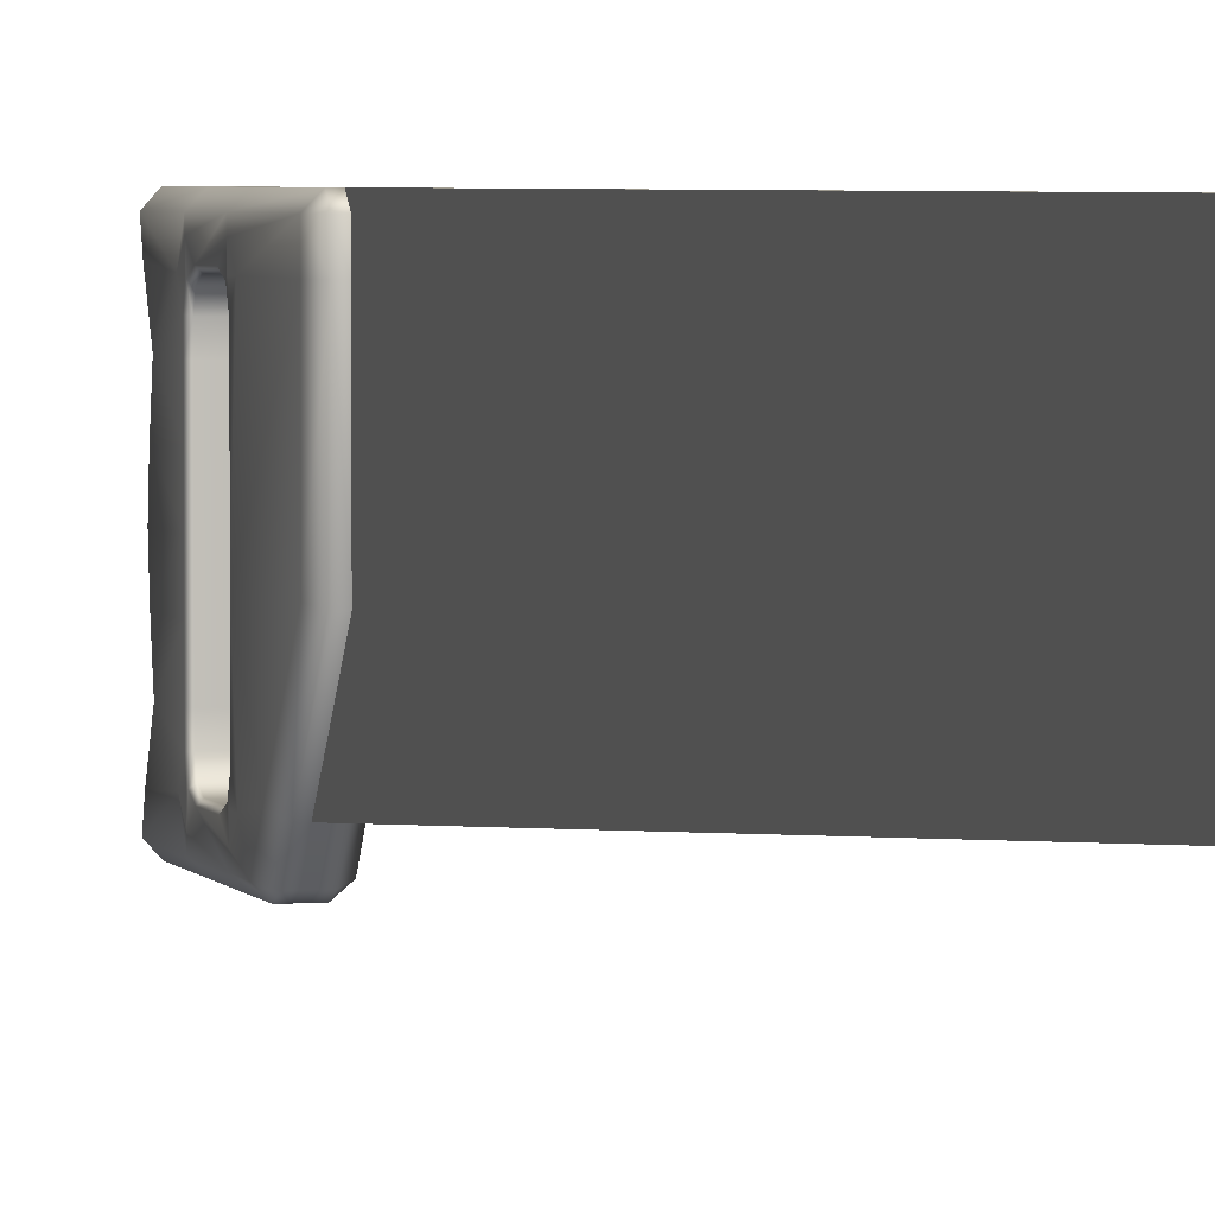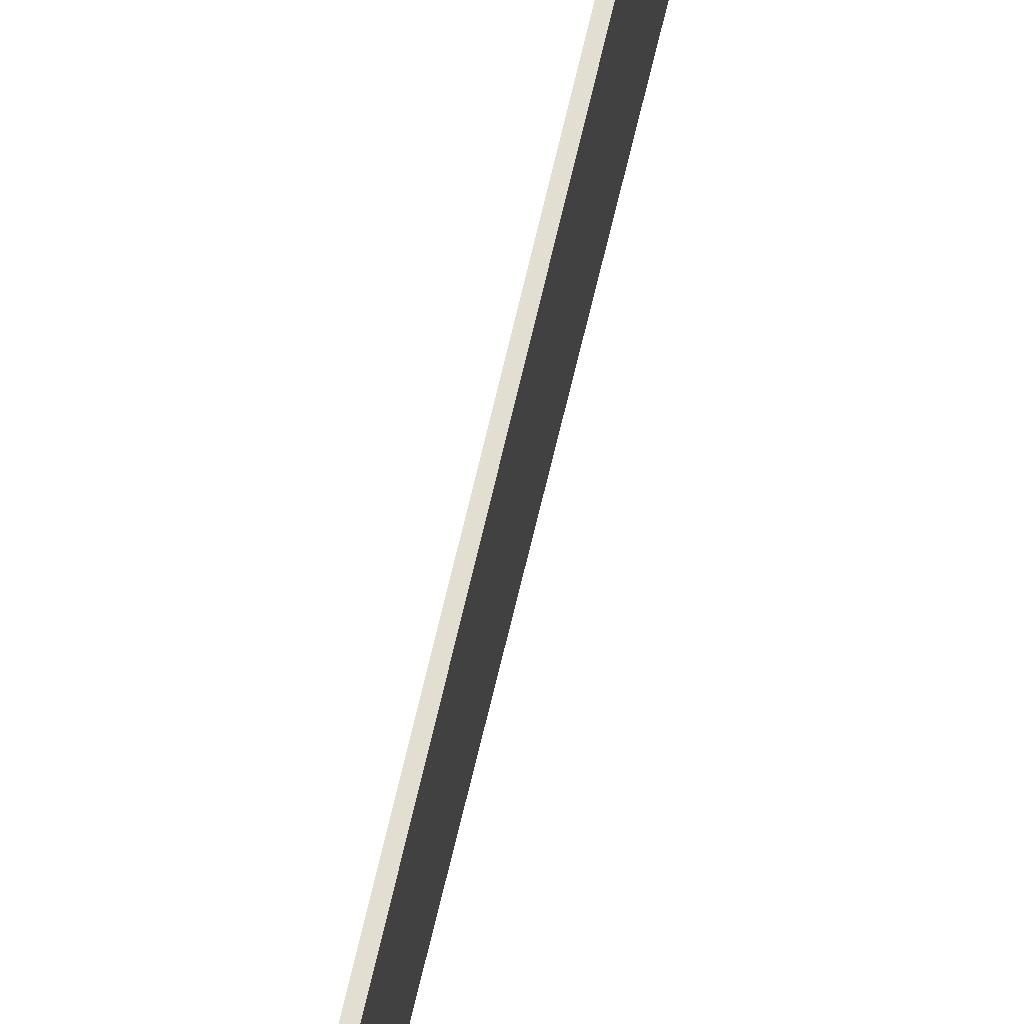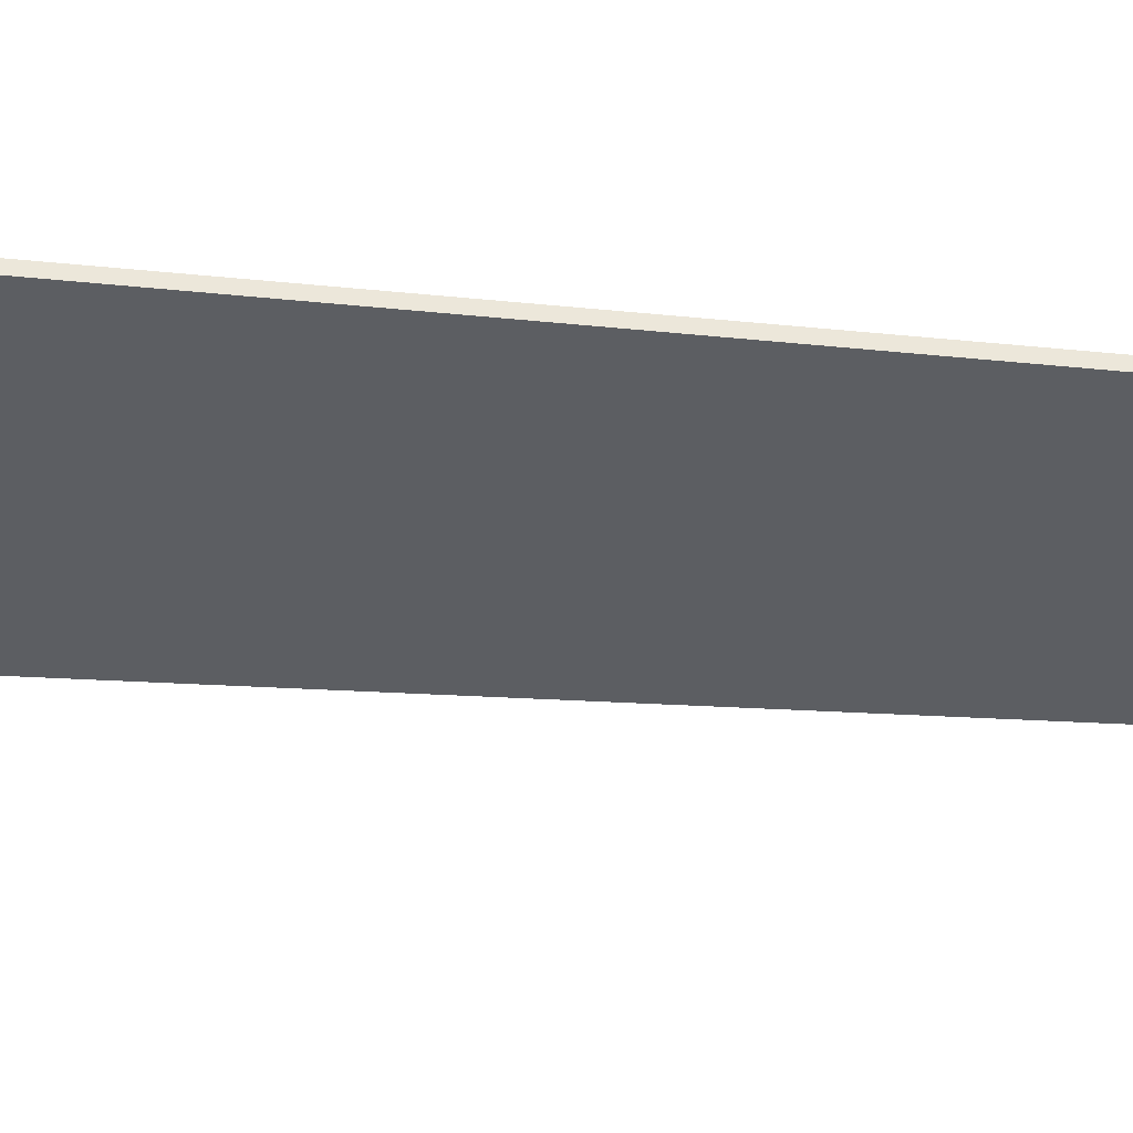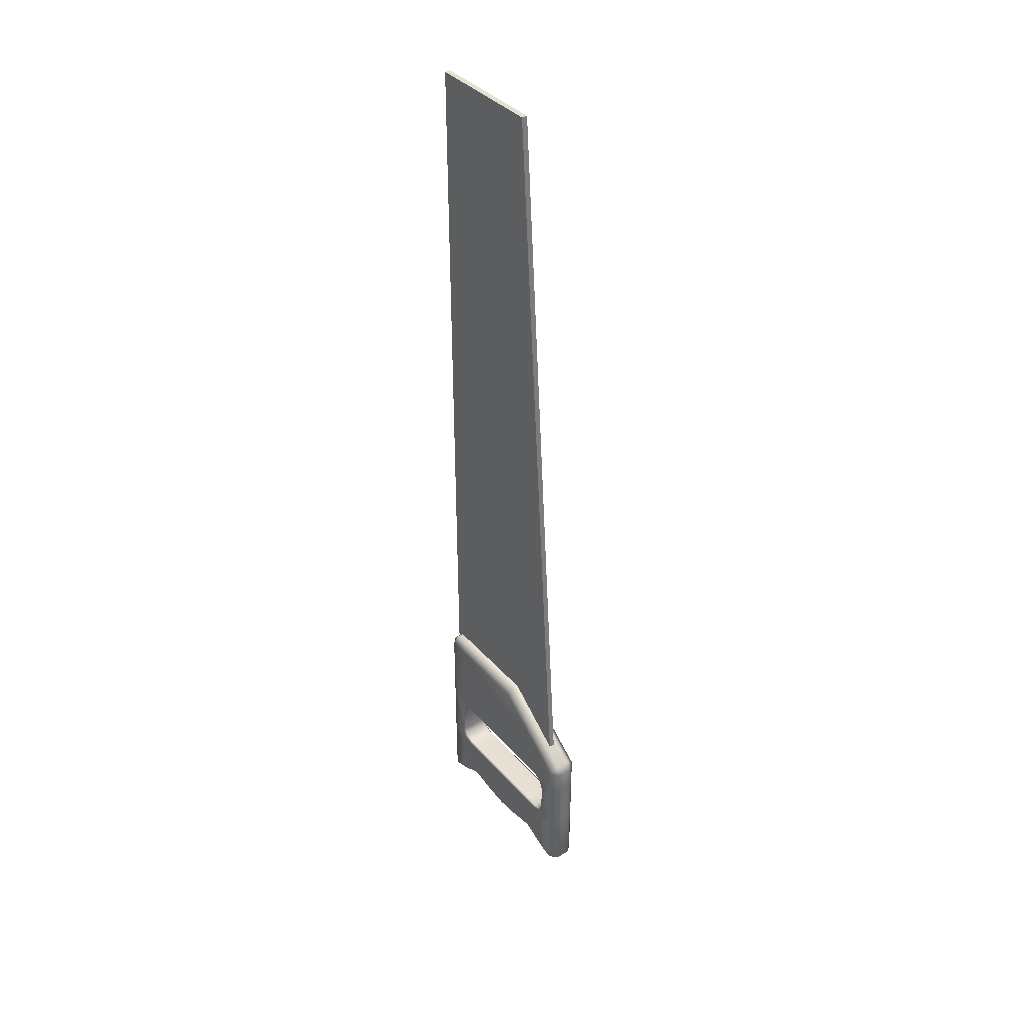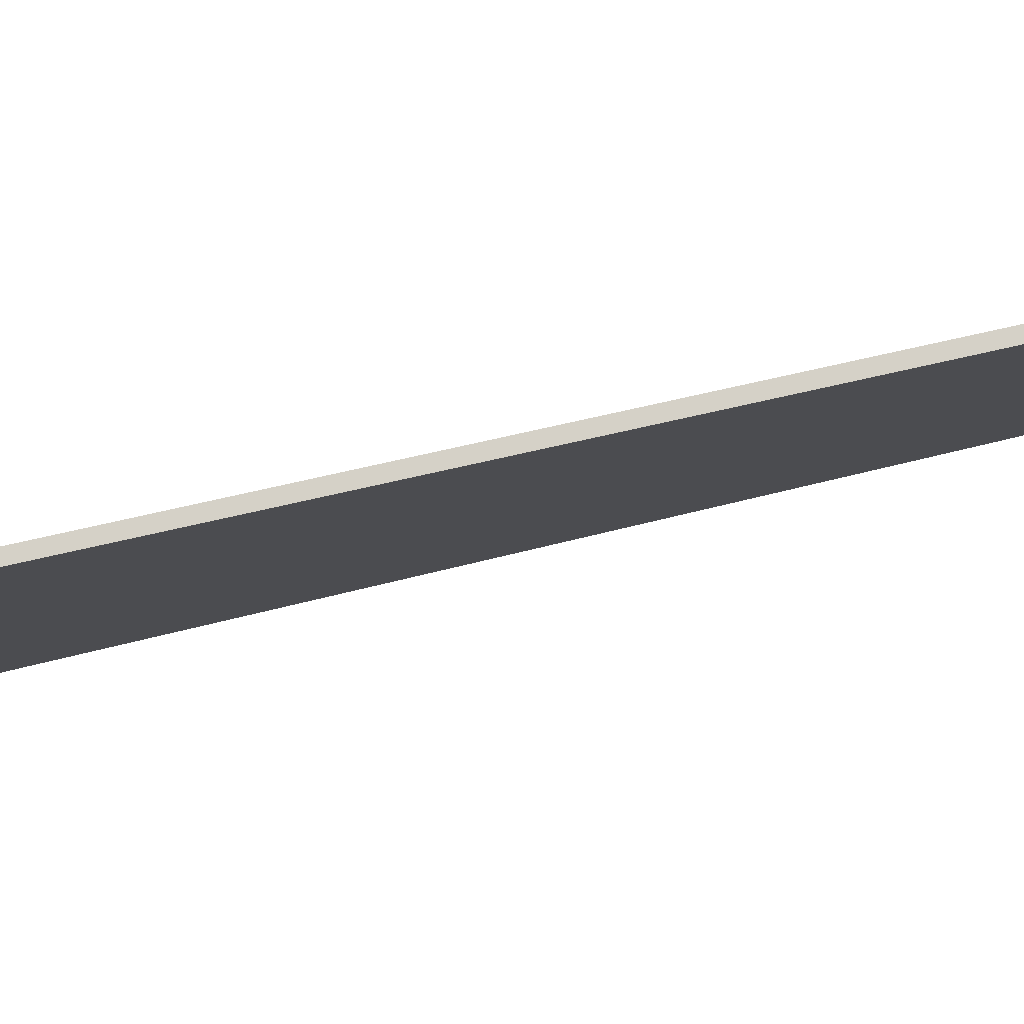
<metadata>
{"format":"obj","ext":"obj","renderer":"f3d","projection":"perspective","resolution":1024,"background":"white","views":[{"elev":3.3,"azim":-16.1,"up":"+Y"},{"elev":67.9,"azim":12.9,"up":"+Y"},{"elev":51.9,"azim":-83.6,"up":"+Y"},{"elev":38.3,"azim":-36.3,"up":"+Z"},{"elev":79.7,"azim":-102.5,"up":"+Y"}]}
</metadata>
<code>
g default
v -0.5904 0.2261 0.1747
v -0.5904 -0.1897 0.5904
v 0.5904 -0.1897 0.5904
v 0.5904 0.2261 0.1747
v -0.5904 6.488 0.5904
v -0.5904 6.072 0.1747
v 0.5904 6.072 0.1747
v 0.5904 6.488 0.5904
v -0.5904 6.072 3.075
v -0.5904 6.488 2.66
v 0.5904 6.488 2.66
v 0.5904 6.072 3.075
v -0.5904 -0.1897 2.66
v -0.5904 0.2261 3.075
v 0.5904 0.2261 3.075
v 0.5904 -0.1897 2.66
v -0.5904 0.2261 0.5904
v 0.5904 0.2261 0.5904
v -0.5904 6.072 0.5904
v 0.5904 6.072 0.5904
v -0.5904 6.072 2.66
v 0.5904 6.072 2.66
v -0.5904 0.2261 2.66
v 0.5904 0.2261 2.66
v 0.5904 2.598 2.753
v 0.4972 2.598 2.66
v 0.4972 0.7132 2.66
v 0.5904 0.6947 2.753
v -0.4972 2.598 2.66
v -0.5904 2.598 2.753
v -0.5904 0.6947 2.753
v -0.4972 0.7132 2.66
v -0.4972 1.2 0.5904
v -0.5904 1.2 0.4972
v -0.5904 2.175 0.4972
v -0.4972 2.175 0.5904
v 0.5904 1.2 0.4972
v 0.4972 1.2 0.5904
v 0.4972 2.175 0.5904
v 0.5904 2.175 0.4972
v -0.5904 3.149 0.4972
v -0.4972 3.149 0.5904
v 0.4972 3.149 0.5904
v 0.5904 3.149 0.4972
v -0.5904 4.124 0.4972
v -0.4972 4.124 0.5904
v 0.4972 4.124 0.5904
v 0.5904 4.124 0.4972
v -0.5904 5.098 0.4972
v -0.4972 5.098 0.5904
v 0.4972 5.098 0.5904
v 0.5904 5.098 0.4972
v -0.5904 5.604 0.4972
v -0.4972 5.585 0.5904
v 0.4972 5.585 0.5904
v 0.5904 5.604 0.4972
v -0.5904 0.1329 1.059
v -0.4972 0.2261 1.078
v -0.4972 0.2261 2.173
v -0.5904 0.1329 2.191
v -0.4972 0.7132 0.5904
v -0.5904 0.6947 0.4972
v 0.4972 0.2261 1.078
v 0.5904 0.1329 1.059
v 0.5904 0.1329 2.191
v 0.4972 0.2261 2.173
v 0.5904 0.6947 0.4972
v 0.4972 0.7132 0.5904
v -0.4972 6.072 1.078
v -0.5904 6.165 1.059
v -0.5904 6.165 2.191
v -0.4972 6.072 2.173
v 0.5904 6.165 1.059
v 0.4972 6.072 1.078
v 0.4972 6.072 2.173
v 0.5904 6.165 2.191
v -0.4972 5.585 2.66
v -0.5904 5.604 2.753
v 0.5904 5.604 2.753
v 0.4972 5.585 2.66
v -0.4972 0.3688 0.7331
v -0.5904 0.2974 0.6618
v 0.4972 0.3688 0.7331
v 0.5904 0.2974 0.6618
v -0.4972 5.93 0.7331
v -0.5904 6.001 0.6618
v 0.4972 5.93 0.7331
v 0.5904 6.001 0.6618
v -0.4972 5.93 2.517
v -0.5904 6.001 2.588
v 0.4972 5.93 2.517
v 0.5904 6.001 2.588
v -0.4972 0.3688 2.517
v -0.5904 0.2974 2.588
v 0.4972 0.3688 2.517
v 0.5904 0.2974 2.588
v -0.319 6.072 -1.795
v -0.5904 6.172 -1.542
v -0.319 5.098 -1.34
v -0.5904 5.134 -1.057
v 0.319 6.072 -1.795
v 0.5904 6.172 -1.542
v 0.319 5.098 -1.34
v 0.5904 5.134 -1.057
v 0.3259 7.031 -1.787
v 0.5904 6.75 -1.718
v 0.3259 6.729 -2.007
v 0.319 7.031 0.5904
v 0.5904 6.76 0.5904
v -0.3224 7.031 -1.782
v -0.3259 6.729 -2.007
v -0.5904 6.75 -1.718
v -0.319 7.031 0.5904
v -0.5904 6.76 0.5904
v -0.319 0.2261 -1.795
v -0.5904 0.1266 -1.542
v -0.5904 -0.4513 -1.718
v -0.3224 -0.4263 -2.006
v -0.3224 -0.7327 -1.782
v 0.5904 0.1266 -1.542
v 0.319 0.2261 -1.795
v 0.3224 -0.7327 -1.782
v 0.3259 -0.4303 -2.007
v 0.5904 -0.4513 -1.718
v 0.319 -0.7327 0.5904
v 0.5904 -0.4612 0.5904
v -0.319 -0.7327 0.5904
v -0.5904 -0.4612 0.5904
v 0.319 7.031 2.66
v 0.5904 6.76 2.66
v -0.319 7.031 2.66
v -0.5904 6.76 2.66
v -0.319 -0.7327 2.66
v -0.5904 -0.4612 2.66
v 0.319 -0.7327 2.66
v 0.5904 -0.4612 2.66
v 0.319 6.76 6.272
v 0.5904 6.76 6
v 0.319 7.031 6
v 0.319 6.072 6.272
v 0.5904 6.072 6
v -0.319 6.76 6.272
v -0.319 7.031 6
v -0.5904 6.76 6
v -0.319 6.072 6.272
v -0.5904 6.072 6
v -0.3122 -0.5528 3.919
v -0.5904 -0.4718 3.657
v -0.3122 -0.7327 3.57
v -0.319 0.2261 4.476
v -0.5904 0.387 4.258
v 0.3156 -0.555 3.918
v 0.3122 -0.7327 3.57
v 0.5904 -0.4718 3.657
v 0.319 0.2261 4.476
v 0.5904 0.387 4.258
v 0.319 2.598 6.272
v 0.5904 2.689 6
v -0.319 2.598 6.272
v -0.5904 2.689 6
v 0.319 1.2 -1.34
v 0.5904 1.165 -1.057
v -0.319 1.2 -1.34
v -0.5904 1.165 -1.057
v 0.319 2.175 -1.522
v 0.5904 2.214 -1.253
v -0.319 2.175 -1.522
v -0.5904 2.214 -1.253
v 0.319 3.149 -1.628
v 0.5904 3.149 -1.354
v -0.319 3.149 -1.628
v -0.5904 3.149 -1.354
v 0.319 4.124 -1.522
v 0.5904 4.084 -1.253
v -0.319 4.124 -1.522
v -0.5904 4.084 -1.253
v 0.1063 6.76 6.272
v 0.1063 7.031 6
v 0.1063 7.031 2.66
v 0.1063 7.031 0.5904
v 0.1098 7.031 -1.785
v 0.1086 6.729 -2.007
v 0.1063 6.072 -1.795
v 0.1063 5.098 -1.34
v 0.1063 4.124 -1.522
v 0.1063 3.149 -1.628
v 0.1063 2.175 -1.522
v 0.1063 1.2 -1.34
v 0.1063 0.2261 -1.795
v 0.1098 -0.429 -2.006
v 0.1075 -0.7327 -1.782
v 0.1063 -0.7327 0.5904
v 0.1063 -0.7327 2.66
v 0.1041 -0.7327 3.57
v 0.1063 -0.5542 3.918
v 0.1063 0.2261 4.476
v 0.1063 2.598 6.272
v 0.1063 6.072 6.272
v -0.1063 6.76 6.272
v -0.1063 7.031 6
v -0.1063 7.031 2.66
v -0.1063 7.031 0.5904
v -0.1063 7.031 -1.784
v -0.1086 6.729 -2.007
v -0.1063 6.072 -1.795
v -0.1063 5.098 -1.34
v -0.1063 4.124 -1.522
v -0.1063 3.149 -1.628
v -0.1063 2.175 -1.522
v -0.1063 1.2 -1.34
v -0.1063 0.2261 -1.795
v -0.1063 -0.4276 -2.006
v -0.1075 -0.7327 -1.782
v -0.1063 -0.7327 0.5904
v -0.1063 -0.7327 2.66
v -0.1041 -0.7327 3.57
v -0.103 -0.5535 3.919
v -0.1063 0.2261 4.476
v -0.1063 2.598 6.272
v -0.1063 6.072 6.272
v 0.1063 6.76 33.14
v 0.1063 7.031 33.14
v -0.1063 7.031 33.14
v -0.1063 6.76 33.14
v -0.1063 2.598 33.14
v 0.1063 2.598 33.14
v -0.1063 2.429 33.14
v 0.1063 2.429 33.14
v -0.1063 6.072 33.14
v 0.1063 6.072 33.14
g saw1
f 2 17 1
f 4 18 3
f 6 19 5
f 8 20 7
f 10 21 9
f 12 22 11
f 14 23 13
f 16 24 15
f 26 80 25
f 25 80 79
f 26 25 27
f 27 25 28
f 28 96 27
f 27 96 95
f 29 30 77
f 77 30 78
f 29 32 30
f 30 32 31
f 31 32 94
f 94 32 93
f 33 34 61
f 61 34 62
f 34 33 35
f 35 33 36
f 35 36 41
f 41 36 42
f 38 68 37
f 37 68 67
f 38 37 39
f 39 37 40
f 39 40 43
f 43 40 44
f 41 42 45
f 45 42 46
f 43 44 47
f 47 44 48
f 45 46 49
f 49 46 50
f 47 48 51
f 51 48 52
f 50 54 49
f 49 54 53
f 51 52 55
f 55 52 56
f 53 54 86
f 86 54 85
f 56 88 55
f 55 88 87
f 58 81 57
f 57 81 82
f 58 57 59
f 59 57 60
f 59 60 93
f 93 60 94
f 62 82 61
f 61 82 81
f 63 64 83
f 83 64 84
f 64 63 65
f 65 63 66
f 66 95 65
f 65 95 96
f 67 68 84
f 84 68 83
f 69 70 85
f 85 70 86
f 70 69 71
f 71 69 72
f 72 89 71
f 71 89 90
f 74 87 73
f 73 87 88
f 74 73 75
f 75 73 76
f 75 76 91
f 91 76 92
f 78 90 77
f 77 90 89
f 79 80 92
f 92 80 91
f 50 51 54
f 54 51 55
f 69 74 72
f 72 74 75
f 63 58 66
f 66 58 59
f 77 80 29
f 29 80 26
f 29 26 32
f 32 26 27
f 61 68 33
f 33 68 38
f 33 38 36
f 36 38 39
f 36 39 42
f 42 39 43
f 42 43 46
f 46 43 47
f 46 47 50
f 50 47 51
f 61 81 68
f 68 81 83
f 81 58 83
f 83 58 63
f 69 85 74
f 74 85 87
f 85 54 87
f 87 54 55
f 77 89 80
f 80 89 91
f 89 72 91
f 91 72 75
f 59 93 66
f 66 93 95
f 93 32 95
f 95 32 27
f 57 82 2
f 2 82 17
f 1 17 62
f 62 17 82
f 84 18 67
f 67 18 4
f 18 84 3
f 3 84 64
f 86 19 53
f 53 19 6
f 19 86 5
f 5 86 70
f 73 88 8
f 8 88 20
f 7 20 56
f 56 20 88
f 71 90 10
f 10 90 21
f 9 21 78
f 78 21 90
f 92 22 79
f 79 22 12
f 22 92 11
f 11 92 76
f 94 23 31
f 31 23 14
f 23 94 13
f 13 94 60
f 65 96 16
f 16 96 24
f 15 24 28
f 28 24 96
f 98 112 97
f 97 112 111
f 97 99 98
f 98 99 100
f 100 99 176
f 176 99 175
f 101 102 103
f 103 102 104
f 102 101 106
f 106 101 107
f 104 174 103
f 103 174 173
f 203 204 110
f 110 204 111
f 105 108 106
f 106 108 109
f 109 108 130
f 130 108 129
f 110 112 113
f 113 112 114
f 113 114 131
f 131 114 132
f 115 116 163
f 163 116 164
f 116 115 117
f 117 115 118
f 119 127 117
f 117 127 128
f 119 118 213
f 213 118 212
f 121 161 120
f 120 161 162
f 120 124 121
f 121 124 123
f 122 124 125
f 125 124 126
f 125 126 135
f 135 126 136
f 128 127 134
f 134 127 133
f 130 129 138
f 138 129 139
f 131 132 143
f 143 132 144
f 133 149 134
f 134 149 148
f 135 136 153
f 153 136 154
f 199 200 142
f 142 200 143
f 138 137 141
f 141 137 140
f 141 140 158
f 158 140 157
f 142 144 145
f 145 144 146
f 146 160 145
f 145 160 159
f 147 149 217
f 217 149 216
f 148 147 151
f 151 147 150
f 151 150 160
f 160 150 159
f 154 156 152
f 152 156 155
f 156 158 155
f 155 158 157
f 162 161 166
f 166 161 165
f 164 168 163
f 163 168 167
f 166 165 170
f 170 165 169
f 168 172 167
f 167 172 171
f 169 173 170
f 170 173 174
f 171 172 175
f 175 172 176
f 113 202 110
f 110 202 203
f 97 205 99
f 99 205 206
f 119 213 127
f 127 213 214
f 145 220 142
f 142 220 199
f 205 97 204
f 204 97 111
f 5 114 6
f 114 112 6
f 98 6 112
f 211 212 115
f 115 212 118
f 3 126 4
f 126 124 4
f 120 4 124
f 150 147 218
f 218 147 217
f 202 113 201
f 201 113 131
f 127 214 133
f 133 214 215
f 201 131 200
f 200 131 143
f 132 10 144
f 10 9 144
f 9 146 144
f 133 215 149
f 149 215 216
f 156 154 15
f 136 16 154
f 16 15 154
f 220 145 219
f 219 145 159
f 219 159 218
f 218 159 150
f 163 210 115
f 115 210 211
f 167 209 163
f 163 209 210
f 171 208 167
f 167 208 209
f 175 207 171
f 171 207 208
f 99 206 175
f 175 206 207
f 2 1 128
f 128 1 117
f 1 116 117
f 8 7 109
f 109 7 106
f 7 102 106
f 130 138 11
f 11 138 12
f 12 138 141
f 151 14 148
f 134 148 13
f 14 13 148
f 102 7 104
f 52 104 56
f 104 7 56
f 98 100 6
f 49 53 100
f 100 53 6
f 114 5 132
f 5 70 132
f 132 70 10
f 70 71 10
f 126 3 136
f 3 64 136
f 136 64 16
f 64 65 16
f 160 146 30
f 78 30 9
f 146 9 30
f 28 25 15
f 158 156 25
f 25 156 15
f 31 14 30
f 160 30 151
f 30 14 151
f 116 1 164
f 34 164 62
f 1 62 164
f 34 35 164
f 164 35 168
f 37 162 40
f 40 162 166
f 35 41 168
f 168 41 172
f 40 166 44
f 44 166 170
f 172 41 176
f 176 41 45
f 170 174 44
f 44 174 48
f 176 45 100
f 100 45 49
f 174 104 48
f 48 104 52
f 128 134 2
f 2 134 57
f 134 13 57
f 57 13 60
f 120 162 4
f 37 67 162
f 67 4 162
f 109 130 8
f 8 130 73
f 130 11 73
f 73 11 76
f 158 25 141
f 79 12 25
f 12 141 25
f 105 106 107
f 110 111 112
f 117 118 119
f 122 123 124
f 137 138 139
f 142 143 144
f 147 148 149
f 152 153 154
f 137 139 177
f 177 139 178
f 129 179 139
f 139 179 178
f 108 180 129
f 129 180 179
f 180 108 181
f 181 108 105
f 107 182 105
f 105 182 181
f 183 182 101
f 101 182 107
f 184 183 103
f 103 183 101
f 185 184 173
f 173 184 103
f 186 185 169
f 169 185 173
f 187 186 165
f 165 186 169
f 188 187 161
f 161 187 165
f 189 188 121
f 121 188 161
f 189 121 190
f 190 121 123
f 191 190 122
f 122 190 123
f 192 191 125
f 125 191 122
f 193 192 135
f 135 192 125
f 194 193 153
f 153 193 135
f 194 153 195
f 195 153 152
f 155 196 152
f 152 196 195
f 157 197 155
f 155 197 196
f 140 198 157
f 157 198 197
f 177 198 137
f 137 198 140
f 221 222 224
f 224 222 223
f 179 201 178
f 178 201 200
f 180 202 179
f 179 202 201
f 202 180 203
f 203 180 181
f 181 182 203
f 203 182 204
f 183 205 182
f 182 205 204
f 206 205 184
f 184 205 183
f 207 206 185
f 185 206 184
f 208 207 186
f 186 207 185
f 209 208 187
f 187 208 186
f 210 209 188
f 188 209 187
f 211 210 189
f 189 210 188
f 211 189 212
f 212 189 190
f 213 212 191
f 191 212 190
f 214 213 192
f 192 213 191
f 215 214 193
f 193 214 192
f 216 215 194
f 194 215 193
f 216 194 217
f 217 194 195
f 218 217 196
f 196 217 195
f 226 225 228
f 228 225 227
f 230 229 226
f 226 229 225
f 224 229 221
f 221 229 230
f 178 222 177
f 177 222 221
f 178 200 222
f 222 200 223
f 200 199 223
f 223 199 224
f 225 219 227
f 219 218 227
f 218 196 227
f 227 196 228
f 226 228 197
f 196 197 228
f 220 219 229
f 229 219 225
f 197 198 226
f 226 198 230
f 199 220 224
f 224 220 229
f 198 177 230
f 230 177 221

</code>
